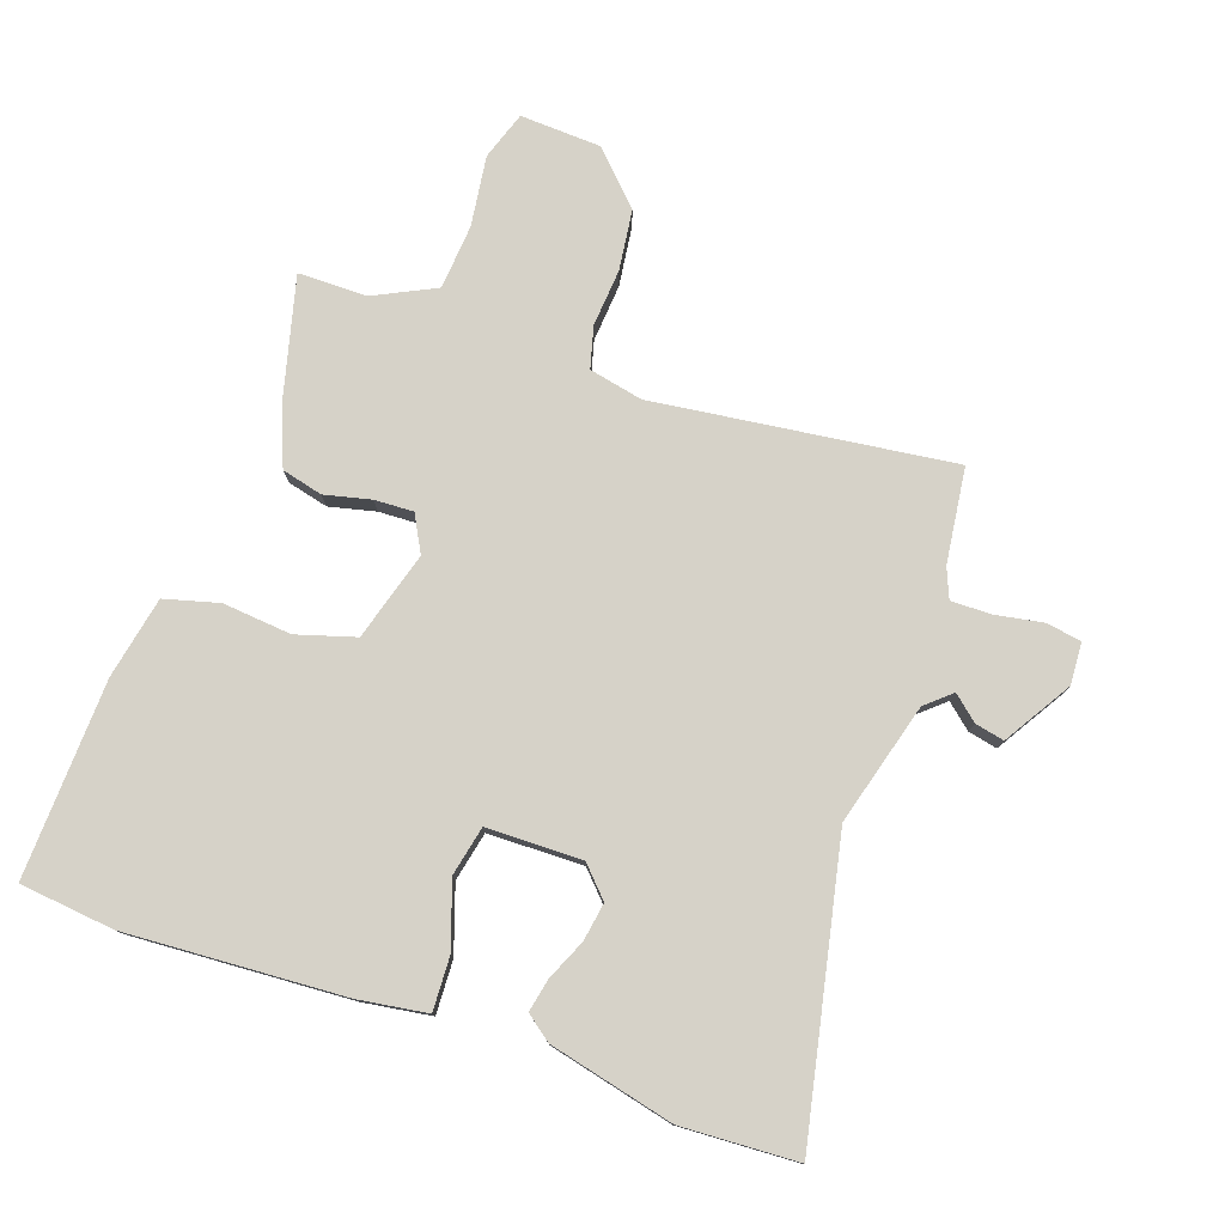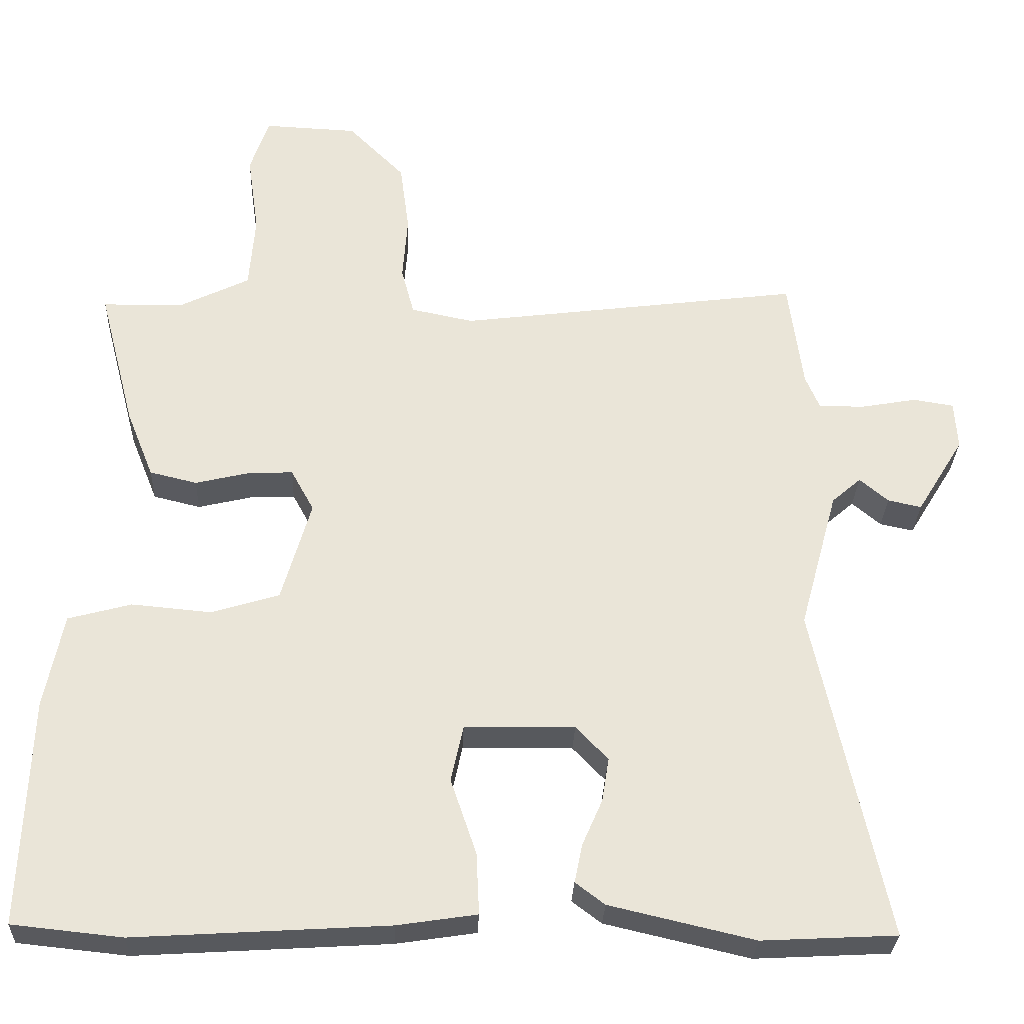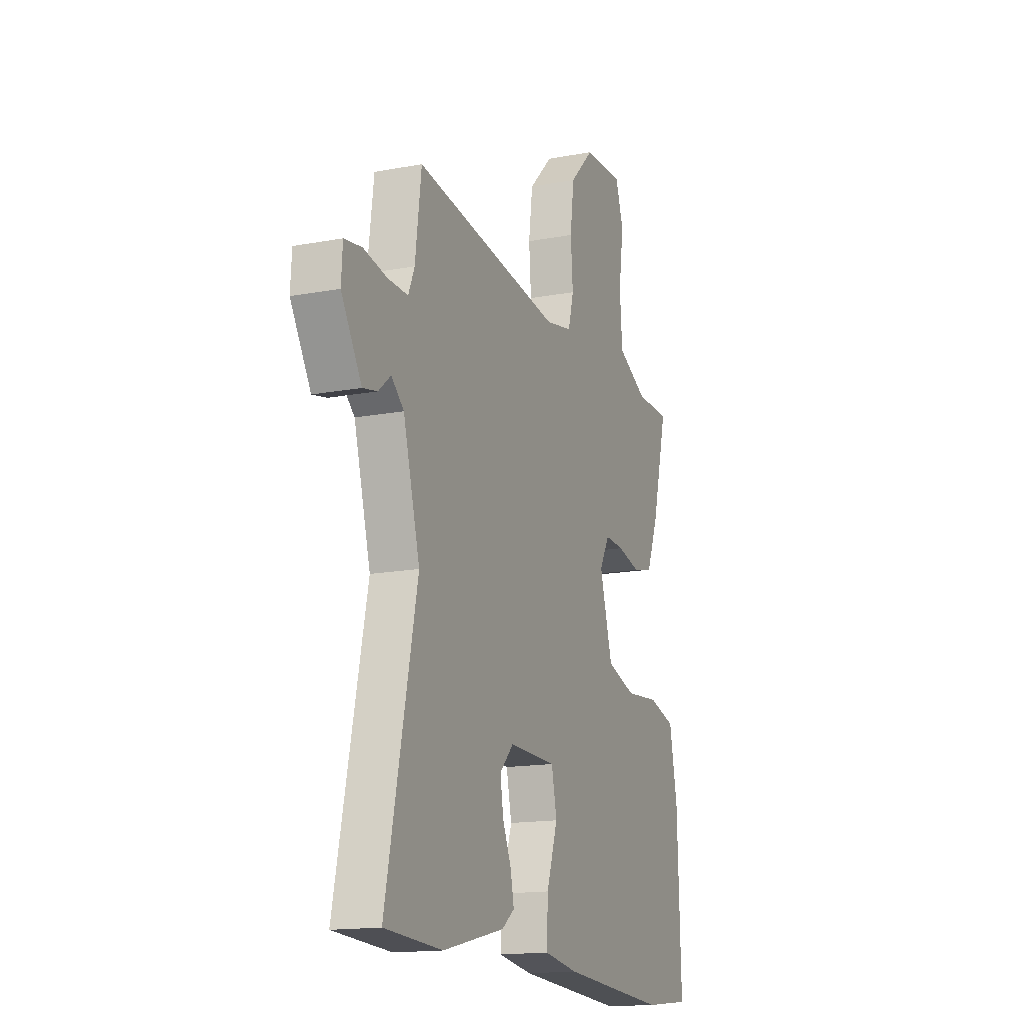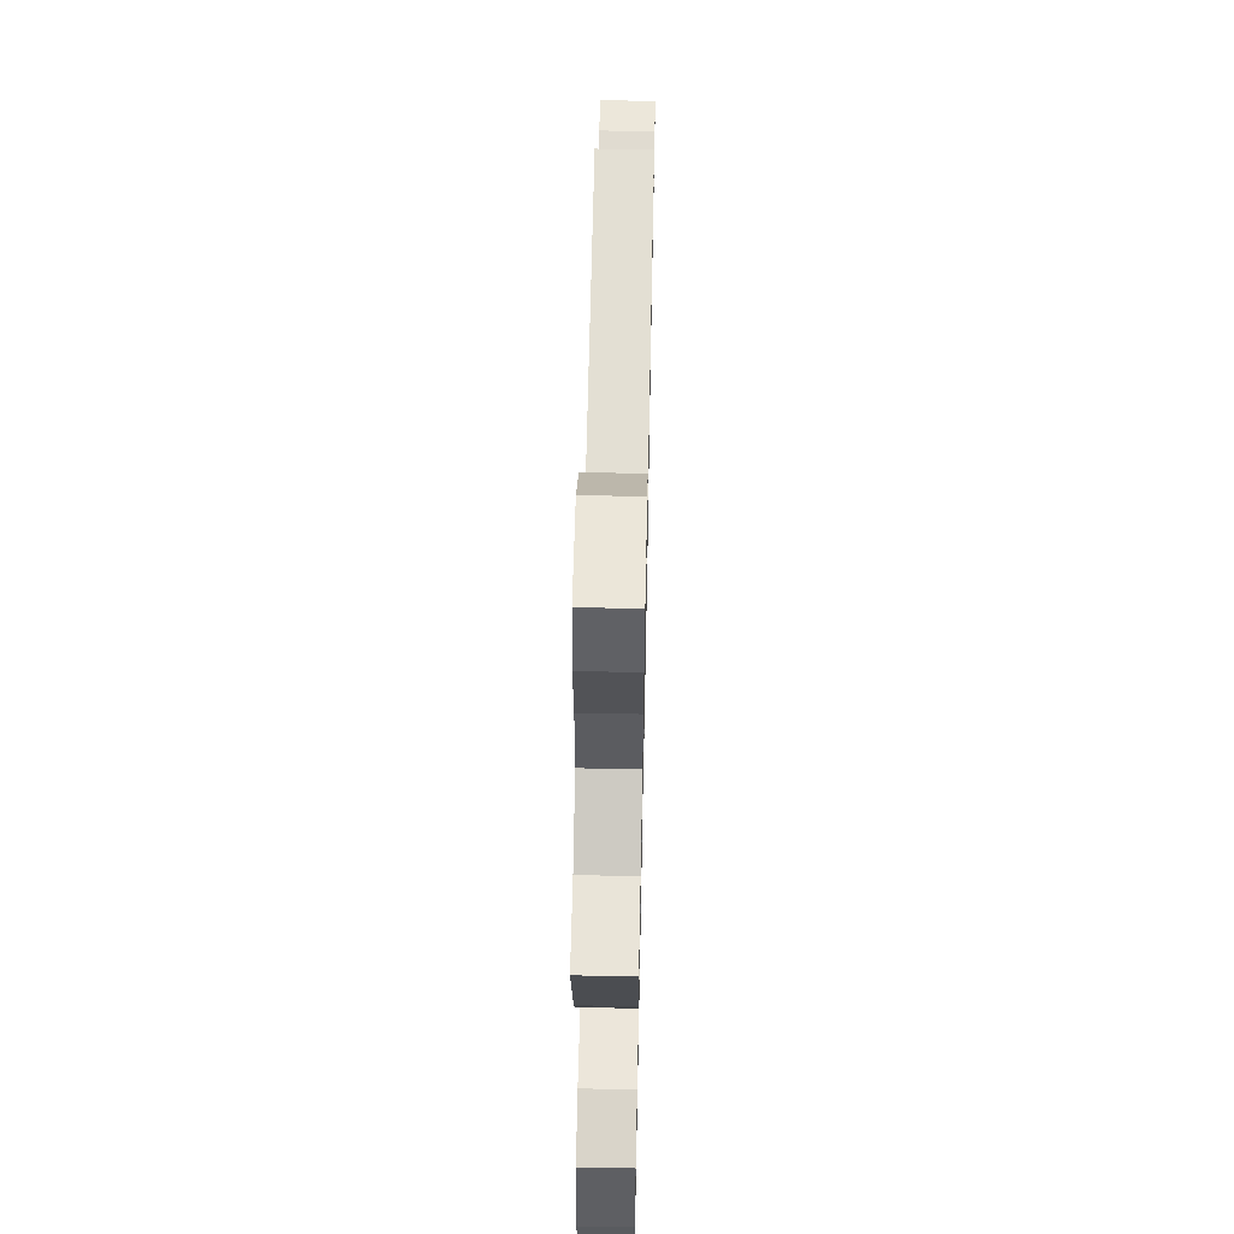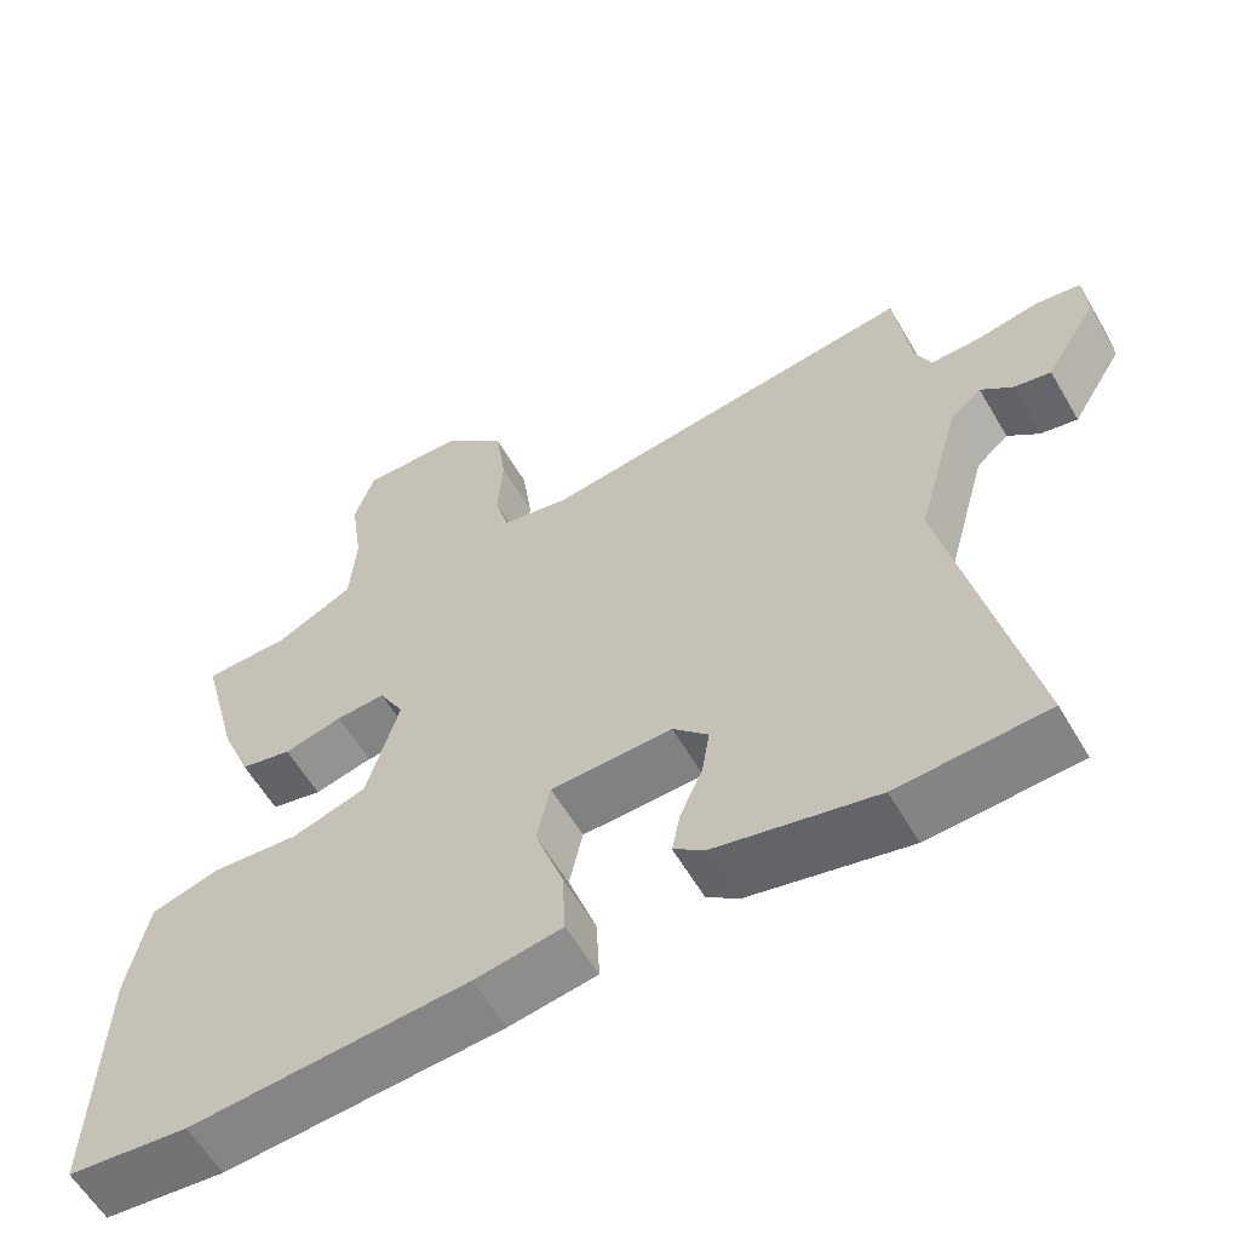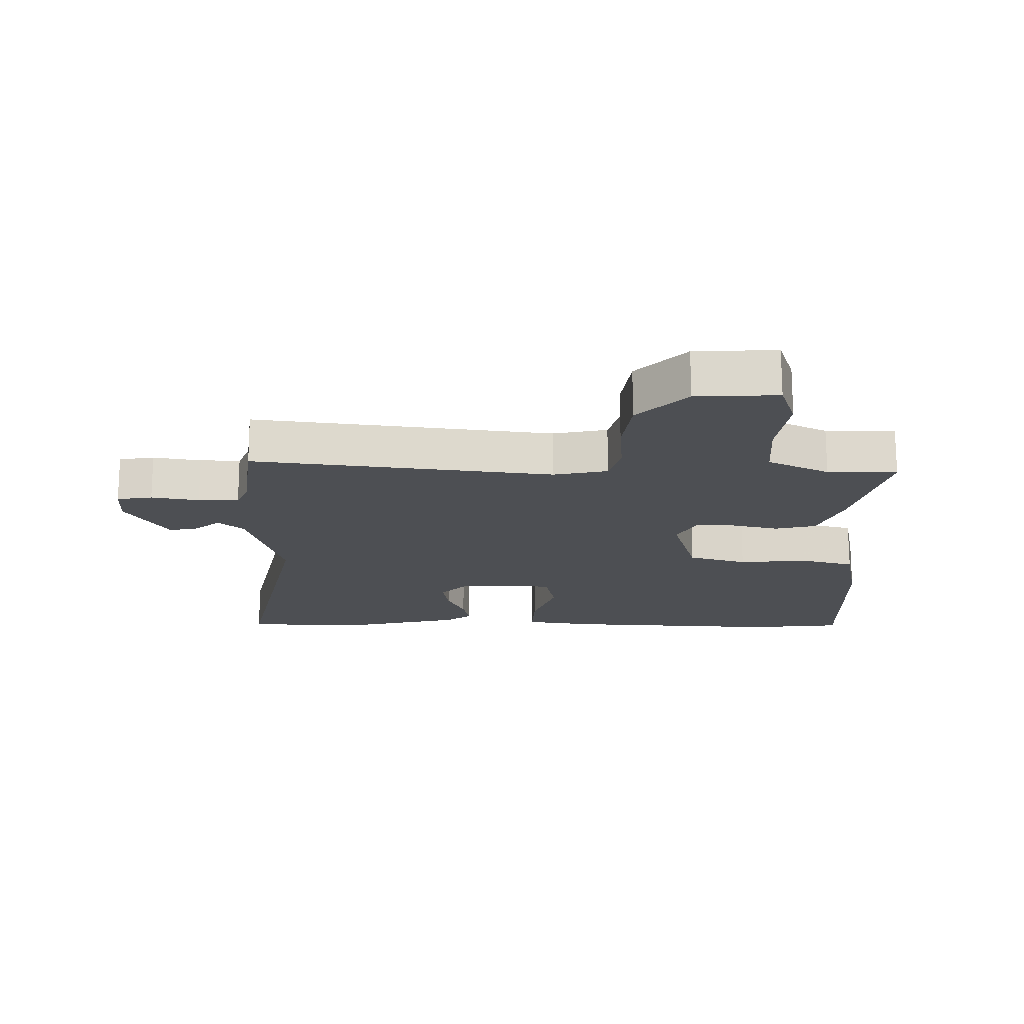
<metadata>
{"format":"obj","ext":"obj","renderer":"f3d","projection":"perspective","resolution":1024,"background":"white","views":[{"elev":77.8,"azim":-160.6,"up":"+Y"},{"elev":-29.8,"azim":177.7,"up":"+Z"},{"elev":-15.6,"azim":-68.4,"up":"+Z"},{"elev":59.6,"azim":91.2,"up":"+Z"},{"elev":-59.6,"azim":-149.8,"up":"+Z"},{"elev":-17.5,"azim":-0.4,"up":"+Y"}]}
</metadata>
<code>
v -0.436 0.07 -0.503
v -0.624 0.07 -0.493
v -0.524 0.07 -0.025
v -0.578 0.07 0.172
v -0.619 0.07 0.208
v -0.659 0.07 0.174
v -0.706 0.07 0.164
v -0.772 0.07 0.272
v -0.768 0.07 0.34
v -0.711 0.07 0.349
v -0.634 0.07 0.335
v -0.569 0.07 0.334
v -0.549 0.07 0.382
v -0.529 0.07 0.536
v -0.047 0.07 0.473
v 0.04 0.07 0.491
v 0.058 0.07 0.558
v 0.051 0.07 0.651
v 0.064 0.07 0.749
v 0.143 0.07 0.829
v 0.274 0.07 0.835
v 0.3 0.07 0.757
v 0.284 0.07 0.643
v 0.292 0.07 0.538
v 0.391 0.07 0.489
v 0.503 0.07 0.488
v 0.452 0.07 0.291
v 0.414 0.07 0.196
v 0.348 0.07 0.18
v 0.273 0.07 0.198
v 0.21 0.07 0.201
v 0.178 0.07 0.142
v 0.219 0.07 -0.001
v 0.314 0.07 -0.03
v 0.425 0.07 -0.02
v 0.513 0.07 -0.044
v 0.539 0.07 -0.176
v 0.55 0.07 -0.495
v 0.397 0.07 -0.511
v 0.045 0.07 -0.489
v -0.066 0.07 -0.472
v -0.062 0.07 -0.386
v -0.026 0.07 -0.28
v -0.043 0.07 -0.201
v -0.197 0.07 -0.198
v -0.242 0.07 -0.245
v -0.232 0.07 -0.307
v -0.204 0.07 -0.371
v -0.193 0.07 -0.425
v -0.234 0.07 -0.456
v -0.436 0 -0.503
v -0.624 0 -0.493
v -0.524 0 -0.025
v -0.578 0 0.172
v -0.619 0 0.208
v -0.659 0 0.174
v -0.706 0 0.164
v -0.772 0 0.272
v -0.768 0 0.34
v -0.711 0 0.349
v -0.634 0 0.335
v -0.569 0 0.334
v -0.549 0 0.382
v -0.529 0 0.536
v -0.047 0 0.473
v 0.04 0 0.491
v 0.058 0 0.558
v 0.051 0 0.651
v 0.064 0 0.749
v 0.143 0 0.829
v 0.274 0 0.835
v 0.3 0 0.757
v 0.284 0 0.643
v 0.292 0 0.538
v 0.391 0 0.489
v 0.503 0 0.488
v 0.452 0 0.291
v 0.414 0 0.196
v 0.348 0 0.18
v 0.273 0 0.198
v 0.21 0 0.201
v 0.178 0 0.142
v 0.219 0 -0.001
v 0.314 0 -0.03
v 0.425 0 -0.02
v 0.513 0 -0.044
v 0.539 0 -0.176
v 0.55 0 -0.495
v 0.397 0 -0.511
v 0.045 0 -0.489
v -0.066 0 -0.472
v -0.062 0 -0.386
v -0.026 0 -0.28
v -0.043 0 -0.201
v -0.197 0 -0.198
v -0.242 0 -0.245
v -0.232 0 -0.307
v -0.204 0 -0.371
v -0.193 0 -0.425
v -0.234 0 -0.456
f 1 2 3
f 50 1 3
f 49 50 3
f 48 49 3
f 47 48 3
f 46 47 3 4
f 45 46 4
f 44 45 4
f 41 42 43
f 40 41 43
f 39 40 43
f 38 39 43
f 37 38 43
f 36 37 43
f 35 36 43
f 34 35 43
f 33 34 43 44
f 44 4 5
f 33 44 5
f 32 33 5
f 28 29 30
f 27 28 30
f 26 27 30
f 25 26 30
f 24 25 30 31
f 23 24 31 32
f 22 23 32
f 21 22 32
f 20 21 32
f 19 20 32
f 18 19 32
f 17 18 32
f 13 14 15
f 12 13 15
f 12 15 16
f 9 10 11
f 8 9 11
f 7 8 11
f 6 7 11
f 5 6 11
f 5 11 12
f 32 5 12 16
f 16 17 32
f 53 52 51
f 53 51 100
f 53 100 99
f 53 99 98
f 53 98 97
f 54 53 97 96
f 54 96 95
f 54 95 94
f 93 92 91
f 93 91 90
f 93 90 89
f 93 89 88
f 93 88 87
f 93 87 86
f 93 86 85
f 93 85 84
f 94 93 84 83
f 55 54 94
f 55 94 83
f 55 83 82
f 80 79 78
f 80 78 77
f 80 77 76
f 80 76 75
f 81 80 75 74
f 82 81 74 73
f 82 73 72
f 82 72 71
f 82 71 70
f 82 70 69
f 82 69 68
f 82 68 67
f 65 64 63
f 65 63 62
f 66 65 62
f 61 60 59
f 61 59 58
f 61 58 57
f 61 57 56
f 61 56 55
f 62 61 55
f 66 62 55 82
f 82 67 66
f 1 51 52 2
f 2 52 53 3
f 3 53 54 4
f 4 54 55 5
f 5 55 56 6
f 6 56 57 7
f 7 57 58 8
f 8 58 59 9
f 9 59 60 10
f 10 60 61 11
f 11 61 62 12
f 12 62 63 13
f 13 63 64 14
f 14 64 65 15
f 15 65 66 16
f 16 66 67 17
f 17 67 68 18
f 18 68 69 19
f 19 69 70 20
f 20 70 71 21
f 21 71 72 22
f 22 72 73 23
f 23 73 74 24
f 24 74 75 25
f 25 75 76 26
f 26 76 77 27
f 27 77 78 28
f 28 78 79 29
f 29 79 80 30
f 30 80 81 31
f 31 81 82 32
f 32 82 83 33
f 33 83 84 34
f 34 84 85 35
f 35 85 86 36
f 36 86 87 37
f 37 87 88 38
f 38 88 89 39
f 39 89 90 40
f 40 90 91 41
f 41 91 92 42
f 42 92 93 43
f 43 93 94 44
f 44 94 95 45
f 45 95 96 46
f 46 96 97 47
f 47 97 98 48
f 48 98 99 49
f 49 99 100 50
f 50 100 51 1

</code>
